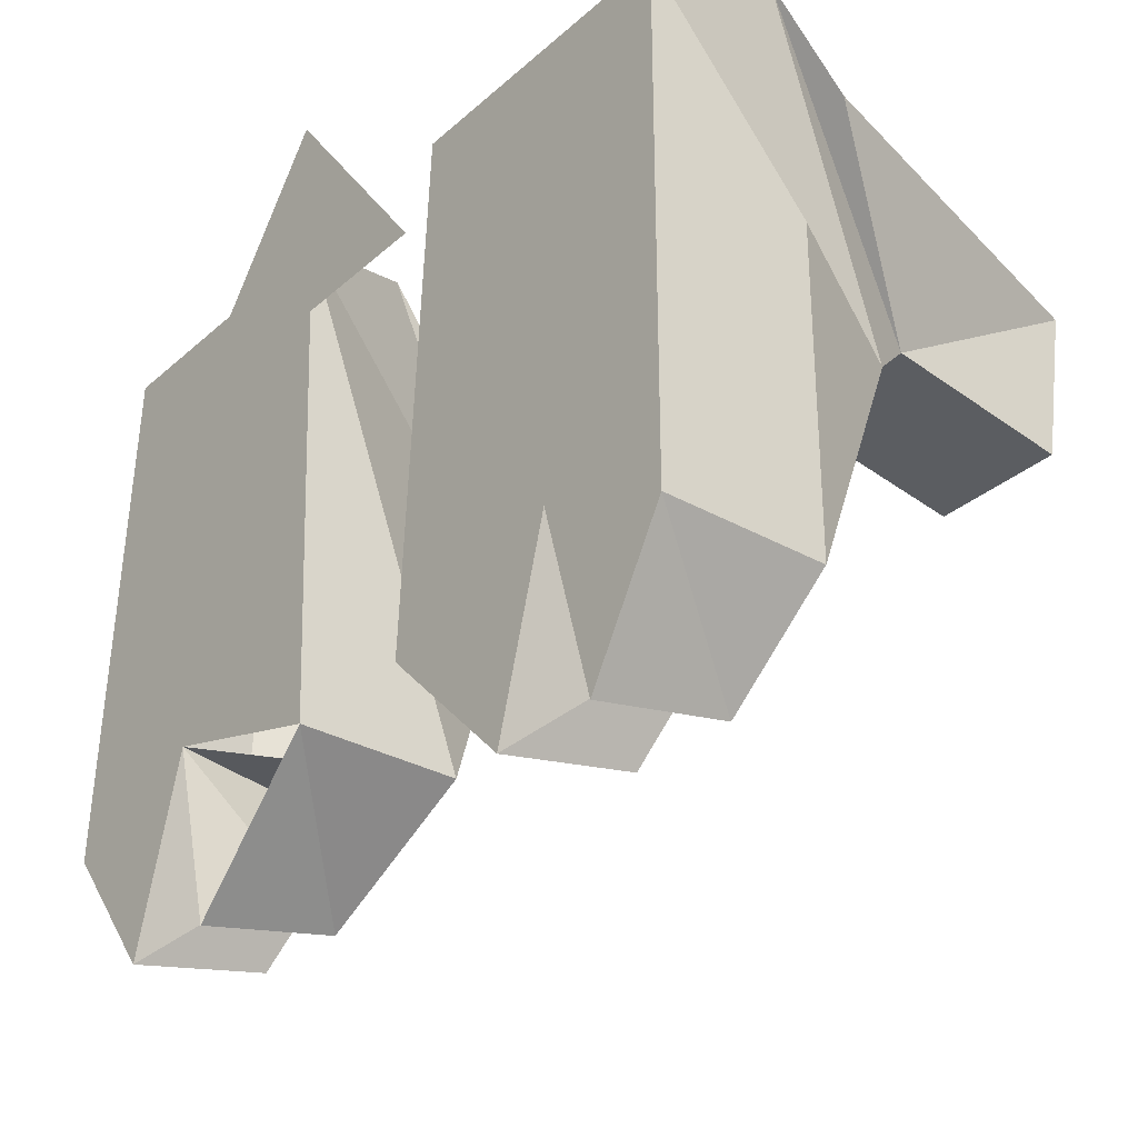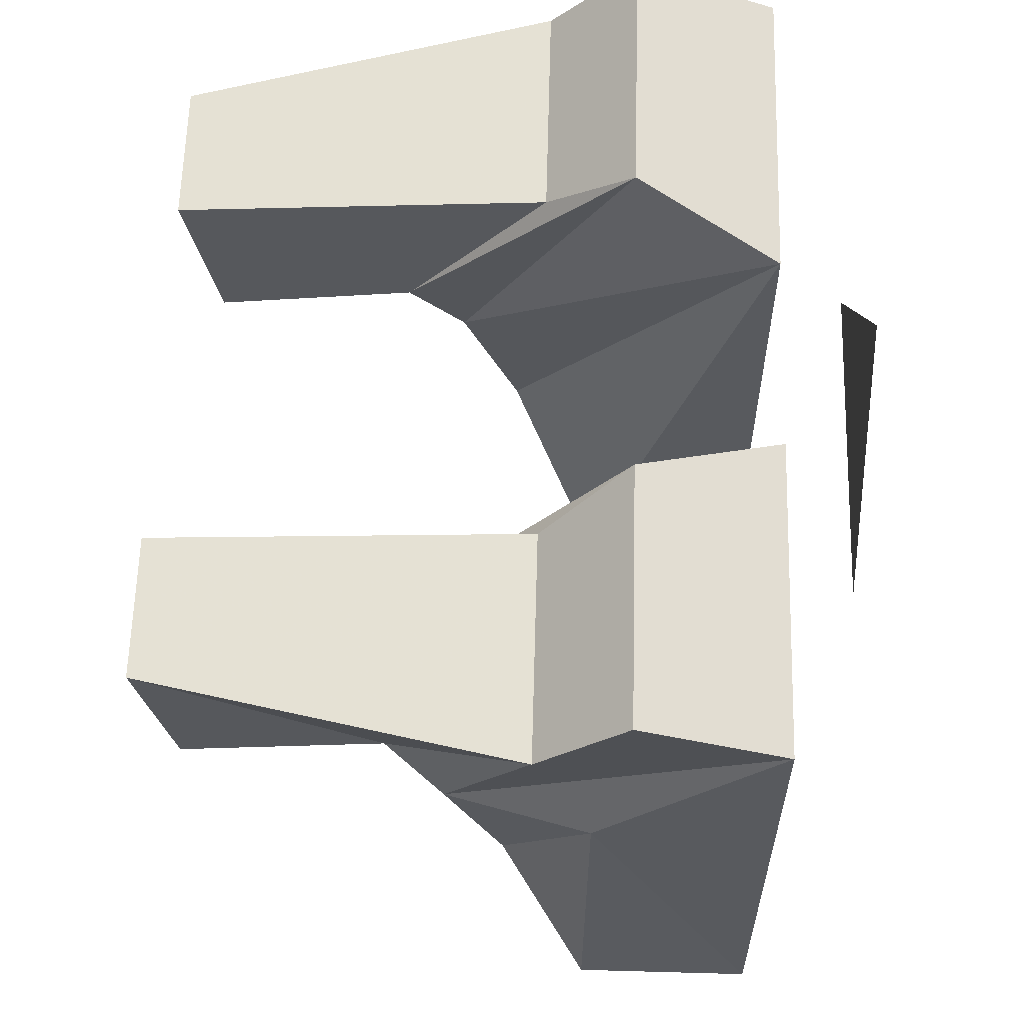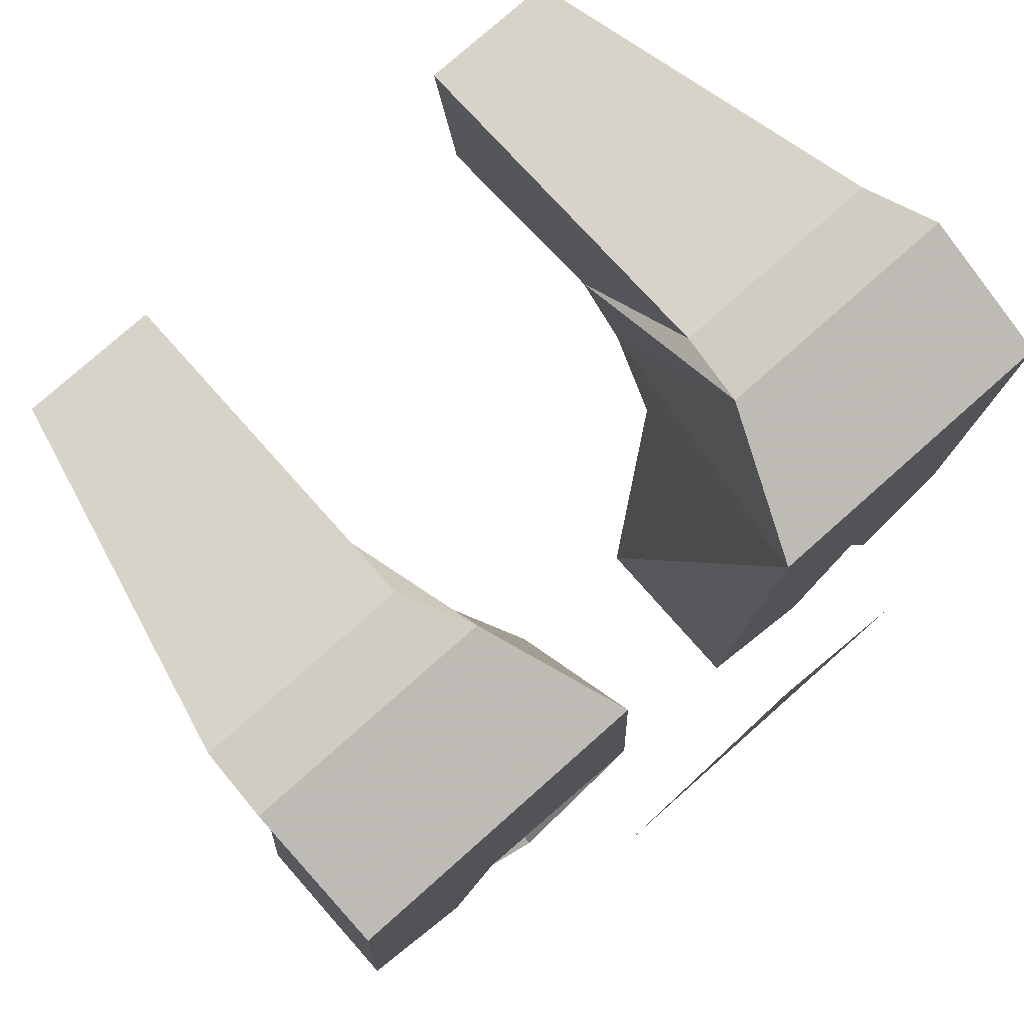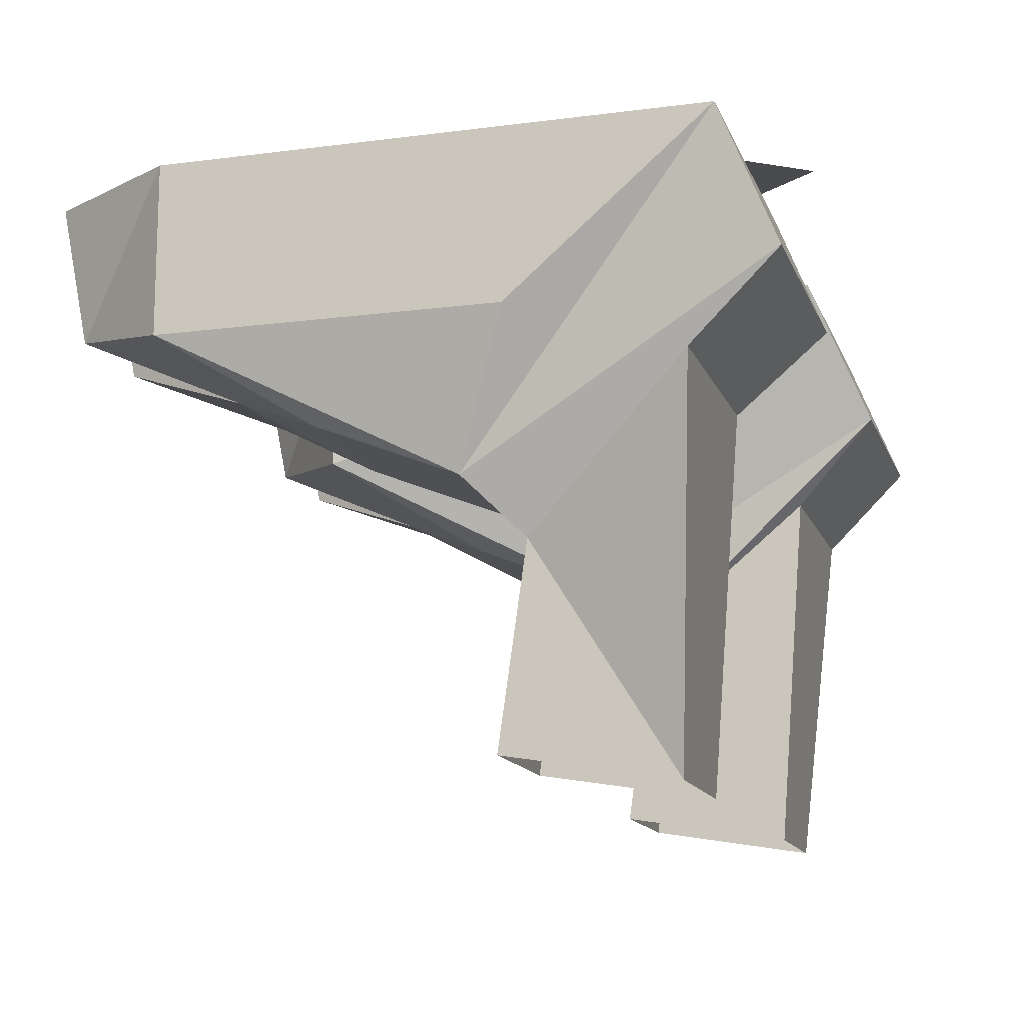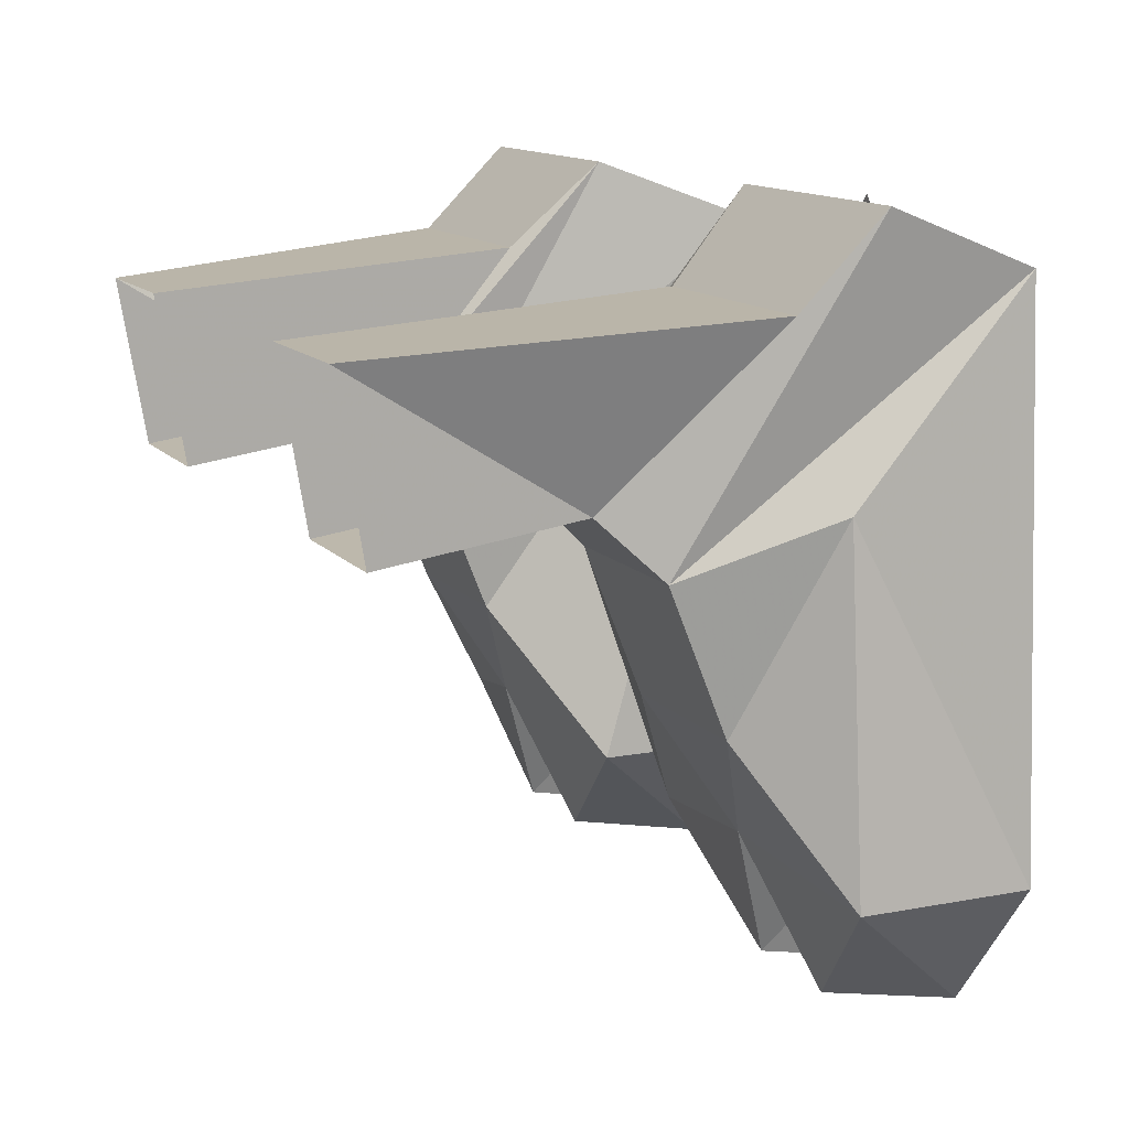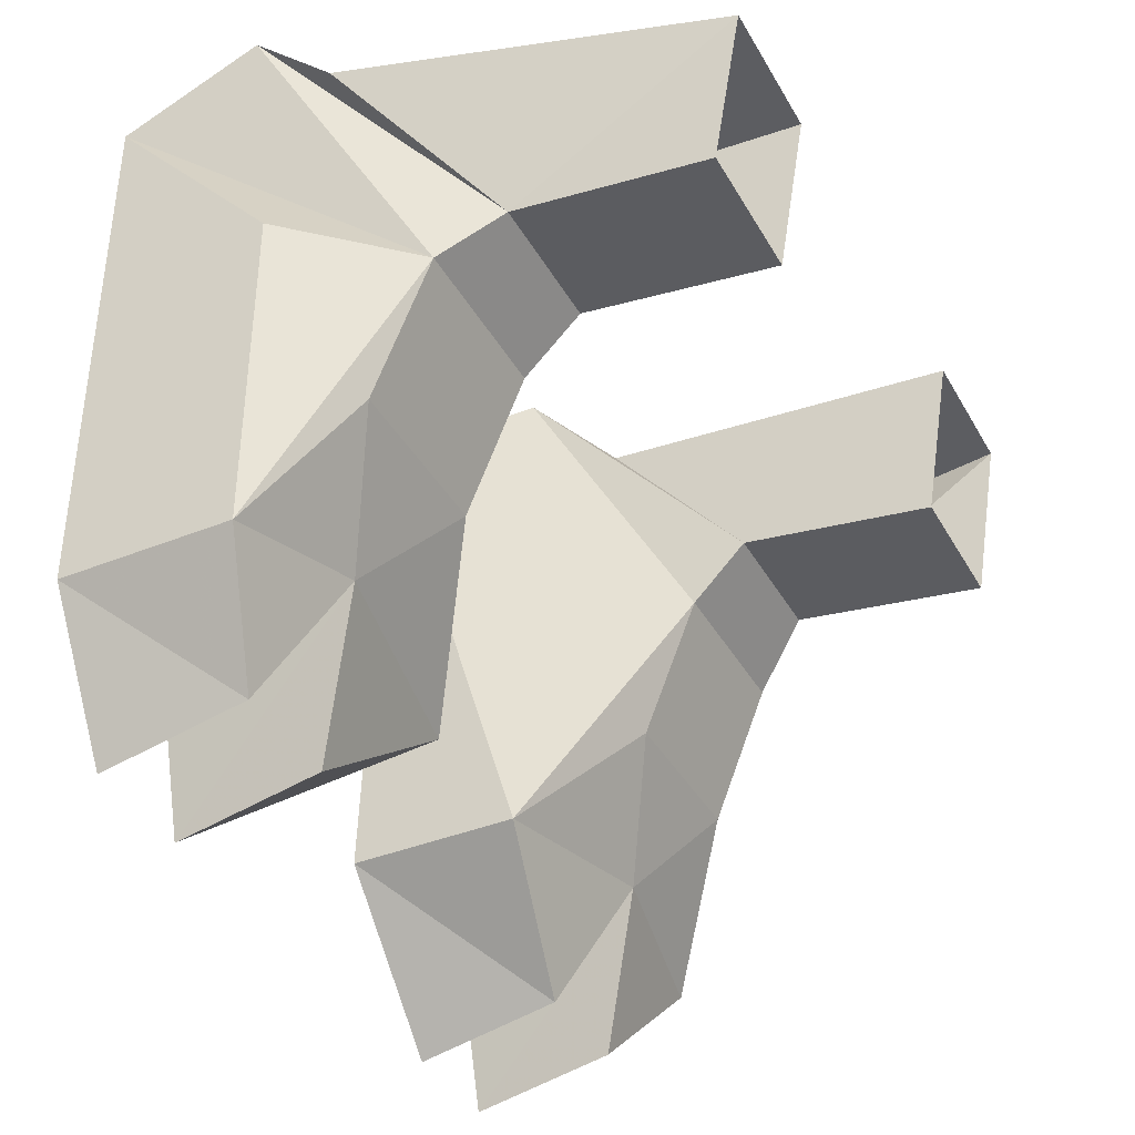
<metadata>
{"format":"obj","ext":"obj","renderer":"f3d","projection":"perspective","resolution":1024,"background":"white","views":[{"elev":-31.0,"azim":-129.0,"up":"+Z"},{"elev":62.4,"azim":91.6,"up":"+Z"},{"elev":78.4,"azim":138.5,"up":"+Z"},{"elev":-14.0,"azim":-73.8,"up":"+Y"},{"elev":12.6,"azim":66.0,"up":"+Z"},{"elev":-39.0,"azim":-63.2,"up":"+Z"}]}
</metadata>
<code>
v 0.04688 0.04688 -0.01562
v -0.04688 0.04688 -0.01562
v 0 0.04688 0.04688
v 0.1016 -0.04688 -0.07031
v 0.125 -0.02344 -0.1094
v 0.1172 -0.02344 -0.01562
v 0.1016 -0.0625 -0.03125
v 0.05469 -0.0625 -0.03125
v 0.05469 -0.04688 -0.07031
v 0.07812 -0.03125 -0.1016
v 0.09375 -0.01562 -0.1406
v 0.09375 0.02344 -0.1484
v 0.125 0.02344 -0.1094
v 0.1172 0.02344 0.03906
v 0.1172 -0.01562 0.05469
v 0.09375 -0.07812 -0.01562
v 0.05469 -0.07812 -0.01562
v 0.04688 -0.01562 0.05469
v 0.03125 0.02344 0.03906
v 0.02344 -0.02344 -0.1094
v 0.0625 -0.01562 -0.1406
v 0.07812 0.02344 -0.09375
v 0.02344 0.02344 -0.1094
v 0.0625 0.02344 -0.1484
v 0.05469 -0.03906 0.03125
v 0.1172 -0.03906 0.03125
v 0.09375 -0.1406 0.02344
v 0.09375 -0.1328 -0.02344
v 0.05469 -0.1328 -0.02344
v 0.05469 -0.1406 0.02344
v -0.08594 -0.07812 -0.01562
v -0.1094 -0.03906 0.03125
v -0.1094 -0.01562 0.05469
v -0.09375 -0.0625 -0.03125
v -0.04688 -0.07812 -0.01562
v -0.04688 -0.1328 -0.02344
v -0.08594 -0.1328 -0.02344
v -0.08594 -0.1406 0.02344
v -0.04688 -0.03906 0.03125
v -0.03906 -0.01562 0.05469
v -0.1094 0.02344 0.03906
v -0.1094 -0.02344 -0.01562
v -0.1094 -0.02344 -0.1094
v -0.09375 -0.04688 -0.07031
v -0.04688 -0.04688 -0.07031
v -0.04688 -0.0625 -0.03125
v -0.04688 -0.1406 0.02344
v -0.02344 0.02344 0.03906
v -0.07031 0.02344 -0.09375
v -0.1094 0.02344 -0.1094
v -0.01562 -0.02344 -0.1094
v -0.01562 0.02344 -0.1094
v -0.05469 0.02344 -0.1484
v -0.07031 -0.03125 -0.1016
v -0.08594 -0.01562 -0.1406
v -0.08594 0.02344 -0.1484
v -0.05469 -0.01562 -0.1406
f 1 2 3
f 4 5 6
f 4 6 7
f 4 7 8
f 4 8 9
f 4 9 10
f 4 10 5
f 5 10 11
f 5 11 12
f 5 12 13
f 5 13 6
f 6 13 14
f 6 14 7
f 8 19 20
f 8 20 9
f 9 20 10
f 10 20 21
f 10 22 20
f 20 19 23
f 20 23 21
f 21 23 24
f 14 22 19
f 23 19 22
f 14 13 22
f 22 13 12
f 34 41 42
f 34 42 43
f 34 43 44
f 34 44 45
f 34 45 46
f 41 48 49
f 41 49 50
f 41 50 43
f 41 43 42
f 48 46 45
f 48 45 51
f 48 51 52
f 48 52 49
f 49 52 53
f 49 56 50
f 50 56 55
f 50 55 43
f 43 55 54
f 43 54 44
f 44 54 45
f 45 54 51
f 51 54 57
f 51 57 53
f 51 53 52
f 52 49 54
f 7 14 15
f 7 15 16
f 7 16 17
f 7 17 8
f 8 17 18
f 8 18 19
f 14 19 18
f 14 18 15
f 31 33 34
f 31 34 35
f 33 40 41
f 33 41 34
f 34 46 35
f 35 46 40
f 46 48 40
f 40 48 41
f 10 21 22
f 21 24 22
f 22 12 10
f 10 12 11
f 49 53 54
f 49 54 55
f 49 55 56
f 53 57 54
f 15 18 25
f 15 25 26
f 15 26 16
f 16 26 27
f 16 27 28
f 16 28 29
f 16 29 17
f 17 29 30
f 17 30 25
f 17 25 18
f 27 26 25
f 27 25 30
f 31 32 33
f 31 35 36
f 31 36 37
f 31 37 38
f 31 38 32
f 32 38 39
f 32 39 33
f 33 39 40
f 35 40 39
f 35 39 47
f 35 47 36
f 39 38 47

</code>
